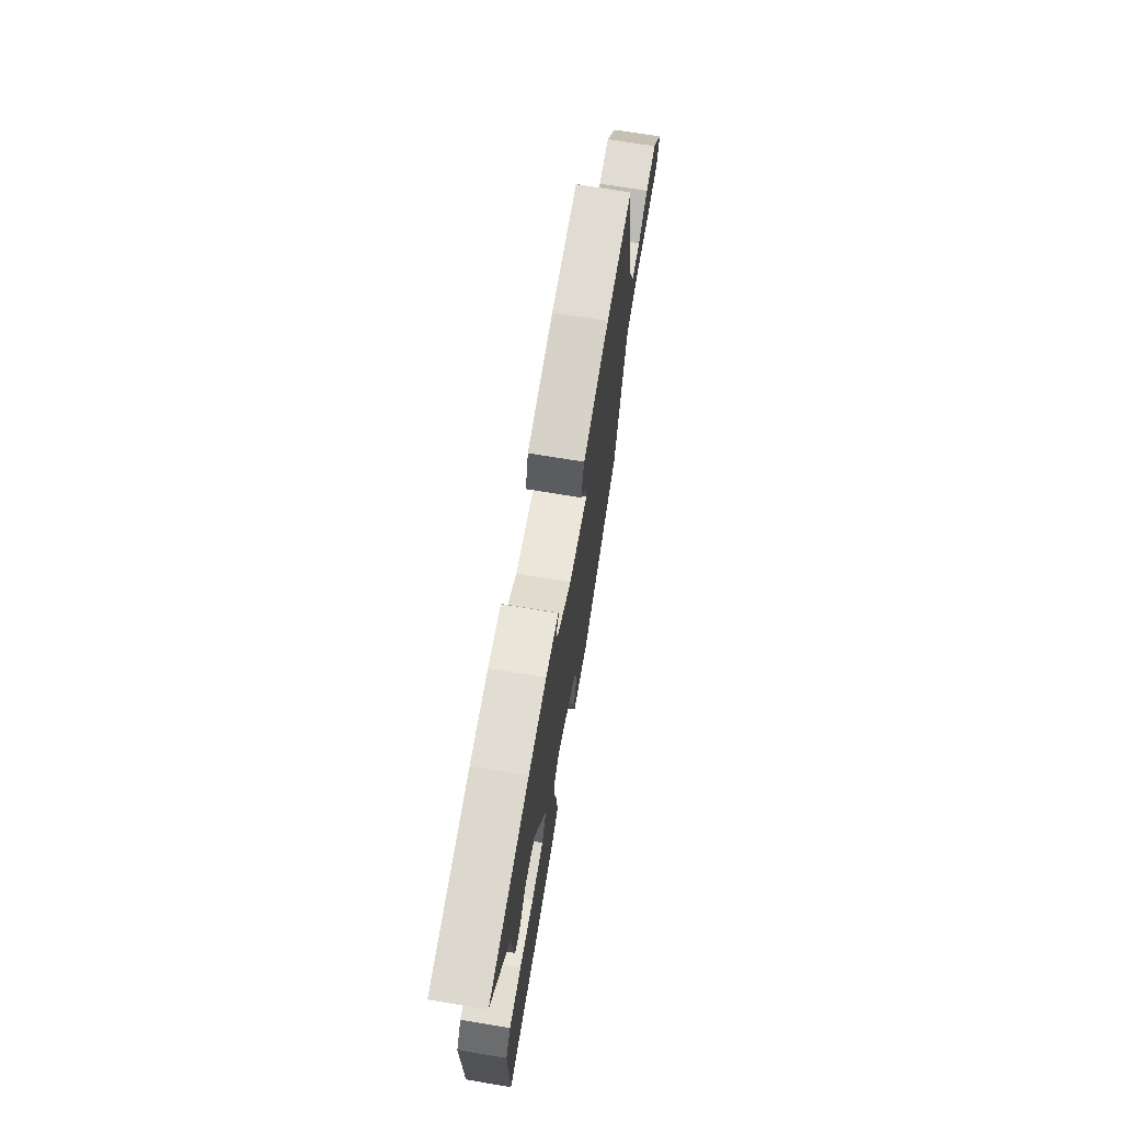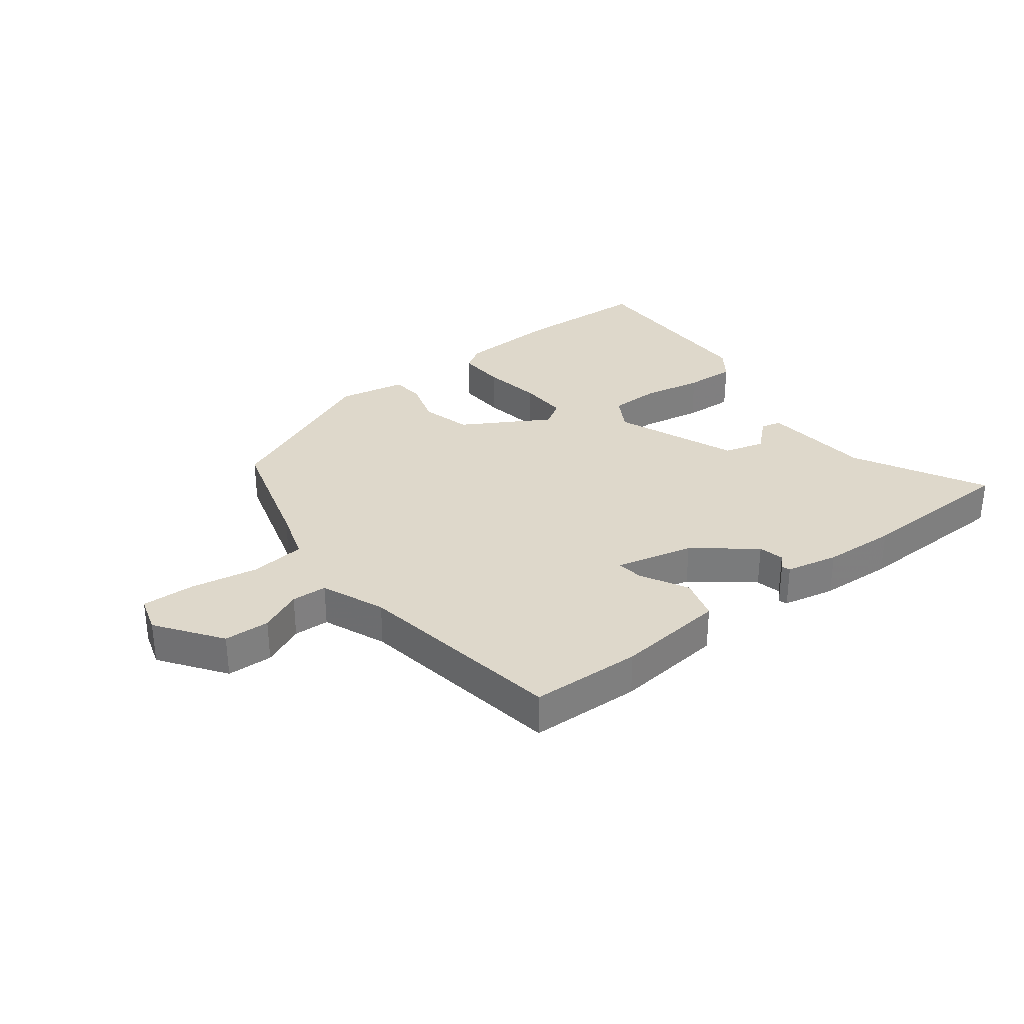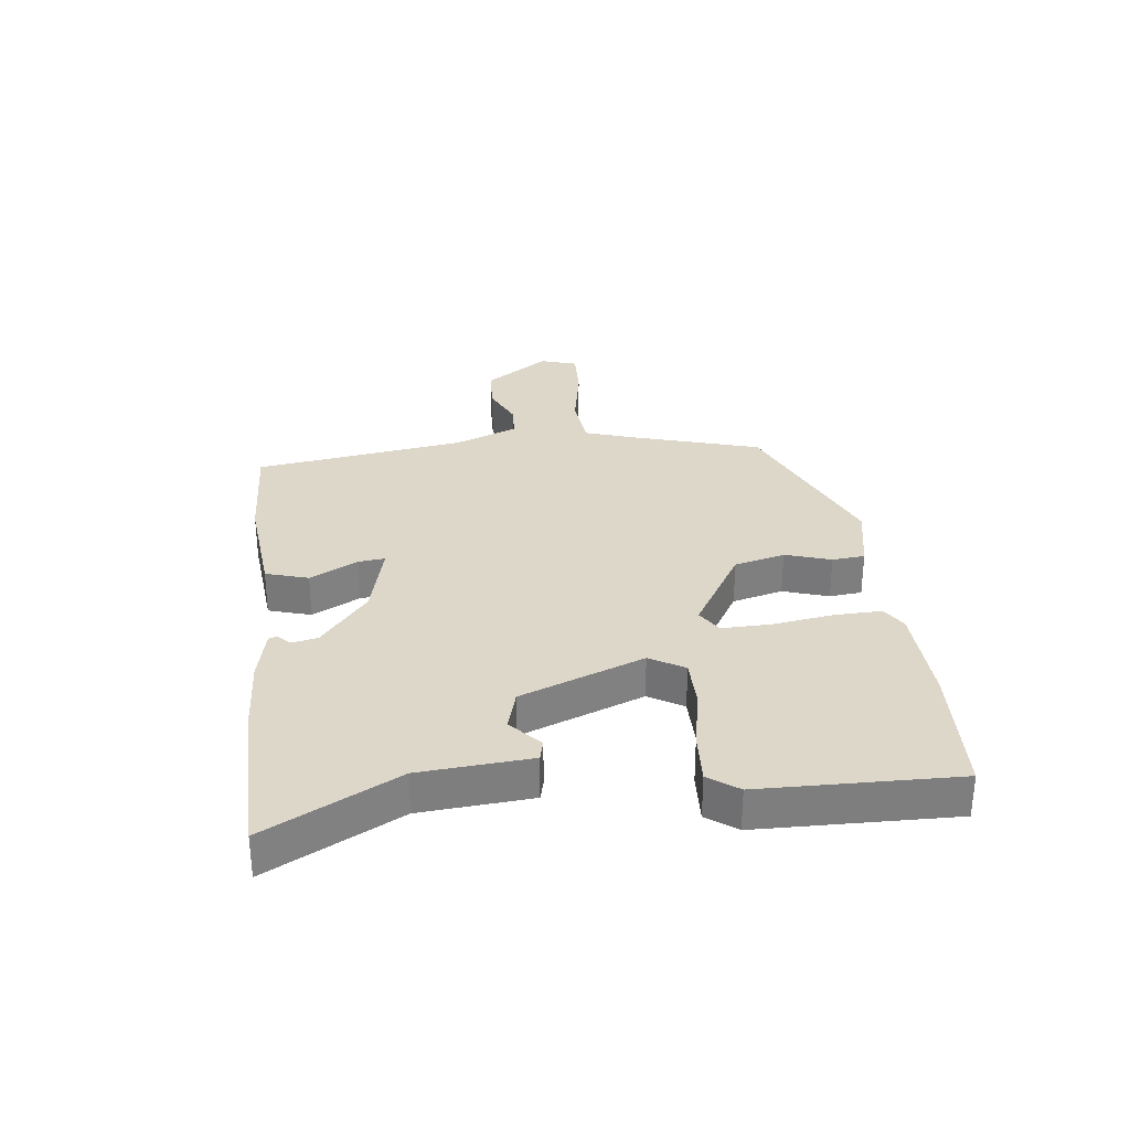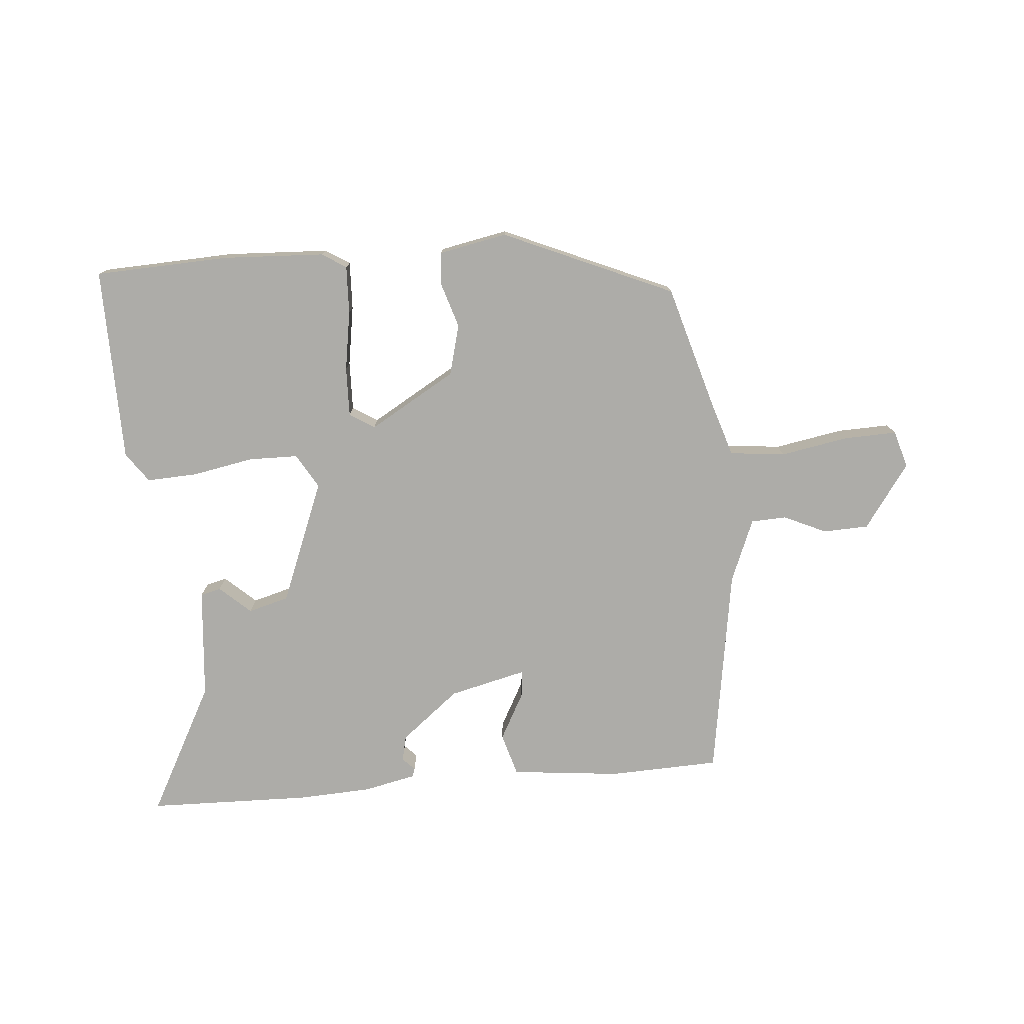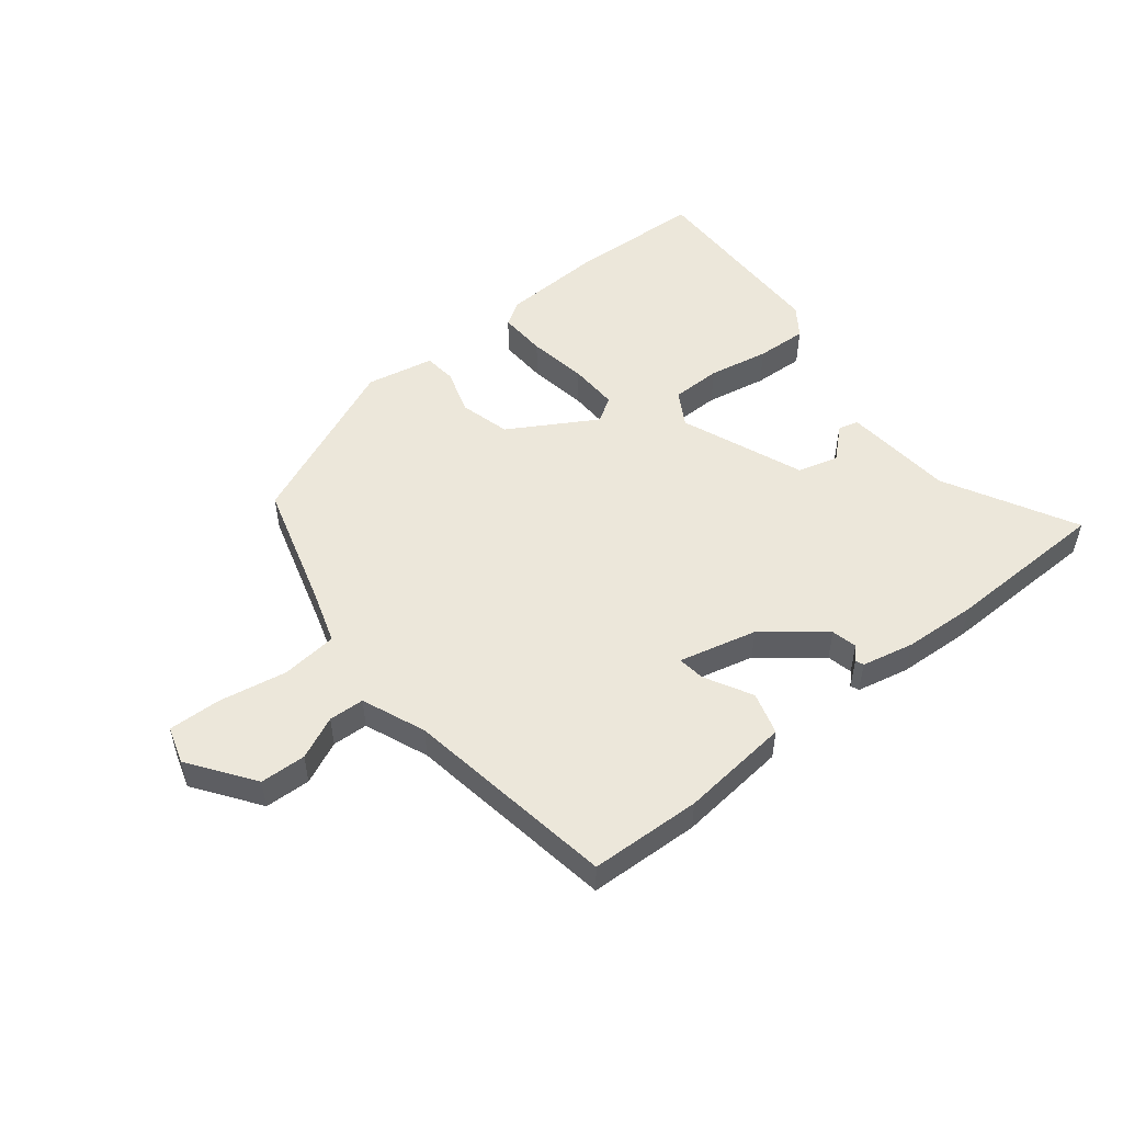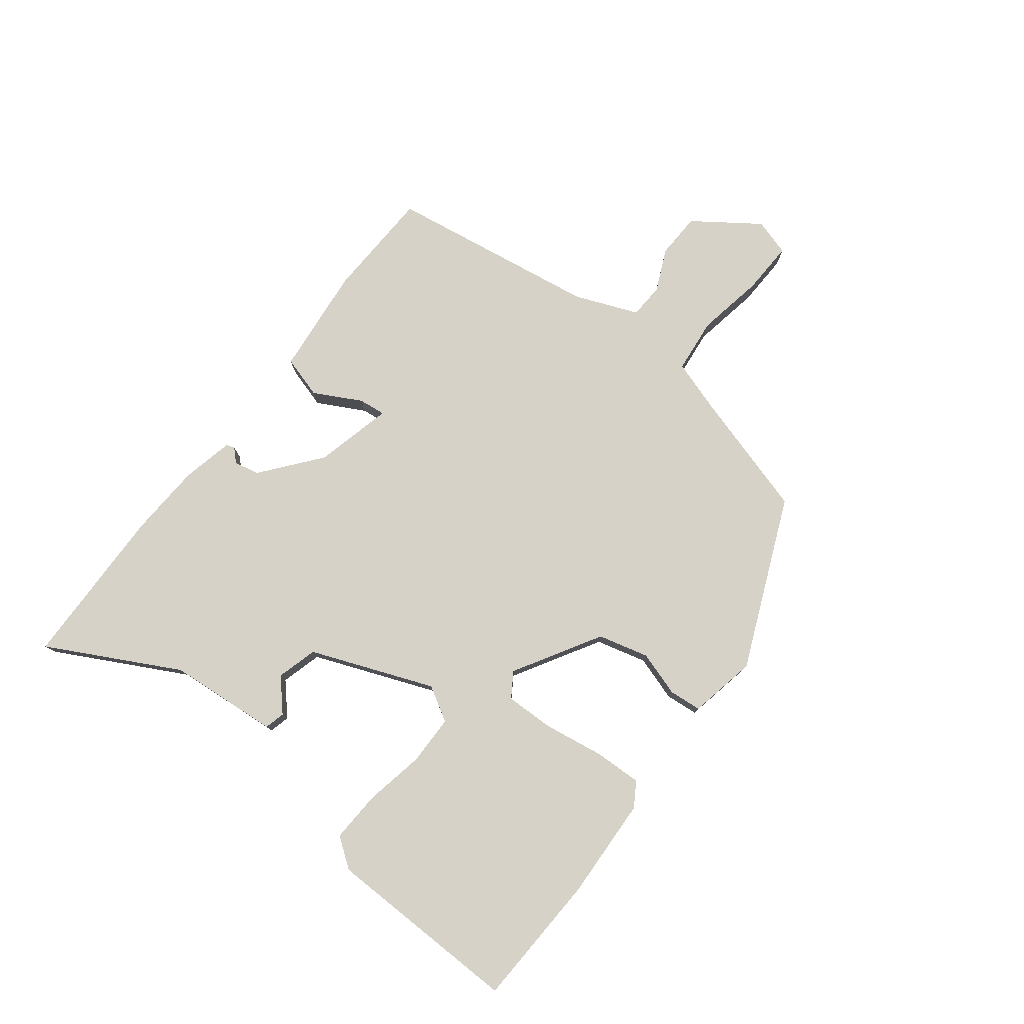
<metadata>
{"format":"obj","ext":"obj","renderer":"f3d","projection":"perspective","resolution":1024,"background":"white","views":[{"elev":70.7,"azim":99.4,"up":"+Z"},{"elev":31.6,"azim":-37.0,"up":"+Y"},{"elev":30.9,"azim":84.3,"up":"+Y"},{"elev":-76.7,"azim":-174.6,"up":"+Y"},{"elev":51.5,"azim":-37.9,"up":"+Y"},{"elev":78.2,"azim":128.5,"up":"+Y"}]}
</metadata>
<code>
v 0.308 0.07 0.506
v 0.581 0.07 0.497
v 0.463 0.07 0.281
v 0.445 0.07 0.097
v 0.411 0.07 0.089
v 0.36 0.07 0.136
v 0.292 0.07 0.118
v 0.209 0.07 -0.085
v 0.242 0.07 -0.143
v 0.325 0.07 -0.145
v 0.426 0.07 -0.127
v 0.511 0.07 -0.124
v 0.546 0.07 -0.174
v 0.547 0.07 -0.499
v 0.324 0.07 -0.506
v 0.154 0.07 -0.496
v 0.114 0.07 -0.47
v 0.118 0.07 -0.39
v 0.135 0.07 -0.291
v 0.138 0.07 -0.209
v 0.097 0.07 -0.182
v -0.048 0.07 -0.265
v -0.071 0.07 -0.349
v -0.048 0.07 -0.425
v -0.054 0.07 -0.479
v -0.167 0.07 -0.5
v -0.449 0.07 -0.374
v -0.508 0.07 -0.162
v -0.535 0.07 -0.075
v -0.627 0.07 -0.064
v -0.74 0.07 -0.083
v -0.828 0.07 -0.085
v -0.846 0.07 -0.023
v -0.769 0.07 0.083
v -0.693 0.07 0.085
v -0.623 0.07 0.052
v -0.564 0.07 0.054
v -0.52 0.07 0.159
v -0.461 0.07 0.509
v -0.277 0.07 0.514
v -0.095 0.07 0.493
v -0.075 0.07 0.422
v -0.118 0.07 0.344
v -0.124 0.07 0.299
v 0.006 0.07 0.329
v 0.104 0.07 0.406
v 0.114 0.07 0.448
v 0.094 0.07 0.469
v 0.099 0.07 0.483
v 0.186 0.07 0.501
v 0.308 0 0.506
v 0.581 0 0.497
v 0.463 0 0.281
v 0.445 0 0.097
v 0.411 0 0.089
v 0.36 0 0.136
v 0.292 0 0.118
v 0.209 0 -0.085
v 0.242 0 -0.143
v 0.325 0 -0.145
v 0.426 0 -0.127
v 0.511 0 -0.124
v 0.546 0 -0.174
v 0.547 0 -0.499
v 0.324 0 -0.506
v 0.154 0 -0.496
v 0.114 0 -0.47
v 0.118 0 -0.39
v 0.135 0 -0.291
v 0.138 0 -0.209
v 0.097 0 -0.182
v -0.048 0 -0.265
v -0.071 0 -0.349
v -0.048 0 -0.425
v -0.054 0 -0.479
v -0.167 0 -0.5
v -0.449 0 -0.374
v -0.508 0 -0.162
v -0.535 0 -0.075
v -0.627 0 -0.064
v -0.74 0 -0.083
v -0.828 0 -0.085
v -0.846 0 -0.023
v -0.769 0 0.083
v -0.693 0 0.085
v -0.623 0 0.052
v -0.564 0 0.054
v -0.52 0 0.159
v -0.461 0 0.509
v -0.277 0 0.514
v -0.095 0 0.493
v -0.075 0 0.422
v -0.118 0 0.344
v -0.124 0 0.299
v 0.006 0 0.329
v 0.104 0 0.406
v 0.114 0 0.448
v 0.094 0 0.469
v 0.099 0 0.483
v 0.186 0 0.501
f 1 2 3
f 50 1 3
f 49 50 3
f 48 49 3
f 47 48 3
f 4 5 6
f 3 4 6
f 47 3 6
f 46 47 6
f 45 46 6 7
f 44 45 7 8
f 41 42 43
f 40 41 43
f 39 40 43
f 38 39 43
f 37 38 43 44
f 34 35 36
f 33 34 36
f 32 33 36
f 31 32 36
f 30 31 36
f 29 30 36 37
f 44 8 9
f 37 44 9
f 29 37 9
f 28 29 9
f 26 27 28
f 25 26 28
f 24 25 28
f 23 24 28
f 17 18 19
f 16 17 19
f 15 16 19
f 14 15 19
f 13 14 19
f 12 13 19
f 11 12 19
f 10 11 19
f 10 19 20
f 9 10 20 21
f 22 23 28
f 21 22 28
f 9 21 28
f 53 52 51
f 53 51 100
f 53 100 99
f 53 99 98
f 53 98 97
f 56 55 54
f 56 54 53
f 56 53 97
f 56 97 96
f 57 56 96 95
f 58 57 95 94
f 93 92 91
f 93 91 90
f 93 90 89
f 93 89 88
f 94 93 88 87
f 86 85 84
f 86 84 83
f 86 83 82
f 86 82 81
f 86 81 80
f 87 86 80 79
f 59 58 94
f 59 94 87
f 59 87 79
f 59 79 78
f 78 77 76
f 78 76 75
f 78 75 74
f 78 74 73
f 69 68 67
f 69 67 66
f 69 66 65
f 69 65 64
f 69 64 63
f 69 63 62
f 69 62 61
f 69 61 60
f 70 69 60
f 71 70 60 59
f 78 73 72
f 78 72 71
f 78 71 59
f 1 51 52 2
f 2 52 53 3
f 3 53 54 4
f 4 54 55 5
f 5 55 56 6
f 6 56 57 7
f 7 57 58 8
f 8 58 59 9
f 9 59 60 10
f 10 60 61 11
f 11 61 62 12
f 12 62 63 13
f 13 63 64 14
f 14 64 65 15
f 15 65 66 16
f 16 66 67 17
f 17 67 68 18
f 18 68 69 19
f 19 69 70 20
f 20 70 71 21
f 21 71 72 22
f 22 72 73 23
f 23 73 74 24
f 24 74 75 25
f 25 75 76 26
f 26 76 77 27
f 27 77 78 28
f 28 78 79 29
f 29 79 80 30
f 30 80 81 31
f 31 81 82 32
f 32 82 83 33
f 33 83 84 34
f 34 84 85 35
f 35 85 86 36
f 36 86 87 37
f 37 87 88 38
f 38 88 89 39
f 39 89 90 40
f 40 90 91 41
f 41 91 92 42
f 42 92 93 43
f 43 93 94 44
f 44 94 95 45
f 45 95 96 46
f 46 96 97 47
f 47 97 98 48
f 48 98 99 49
f 49 99 100 50
f 50 100 51 1

</code>
